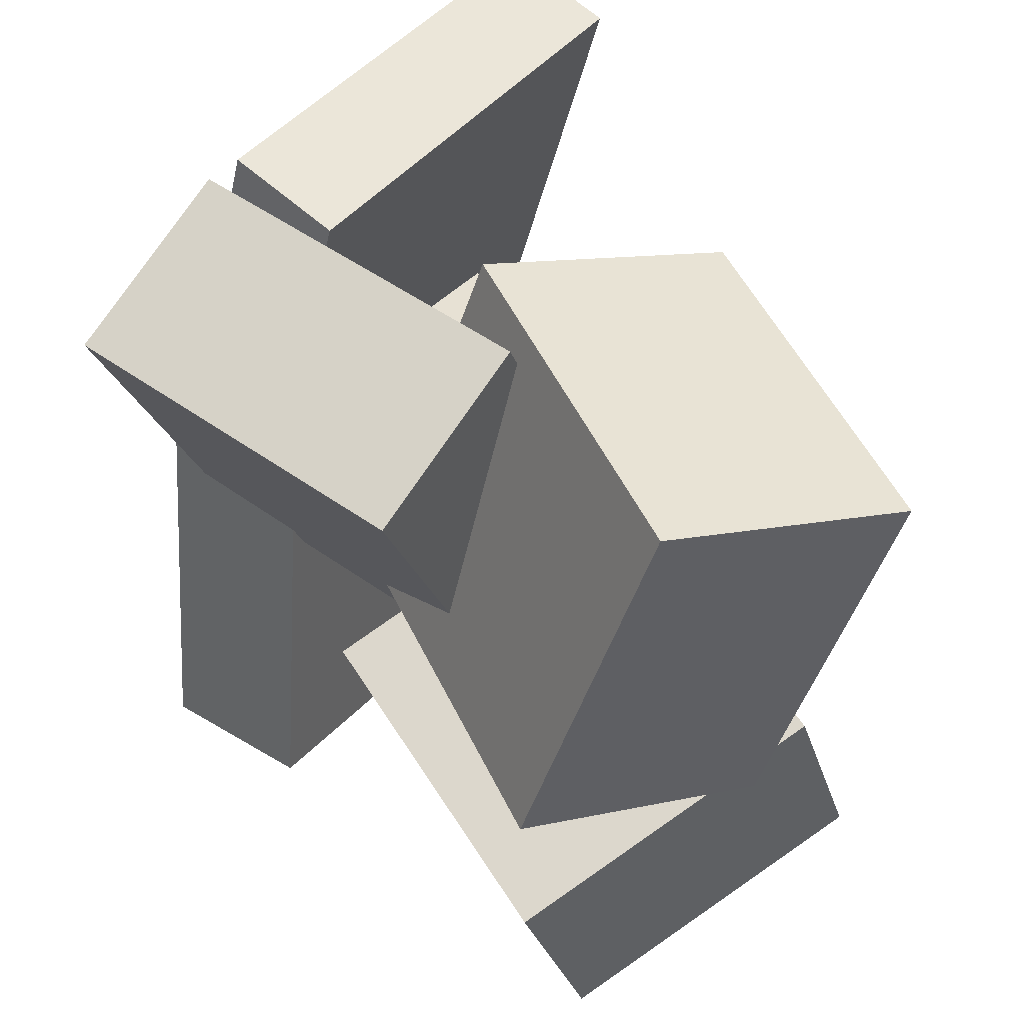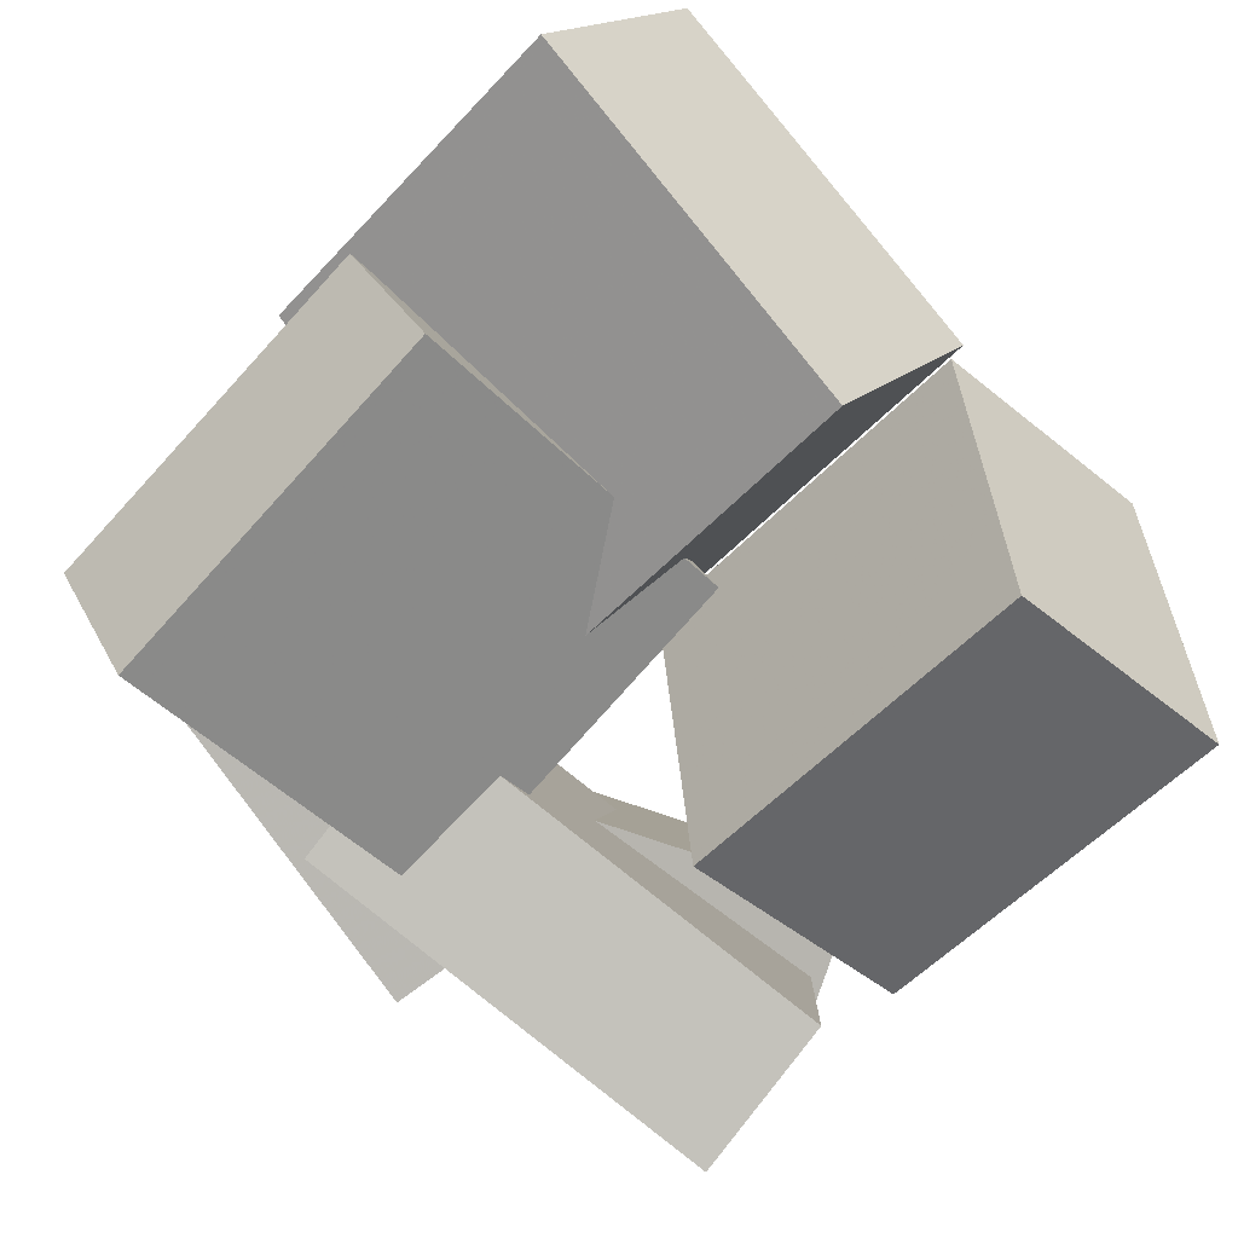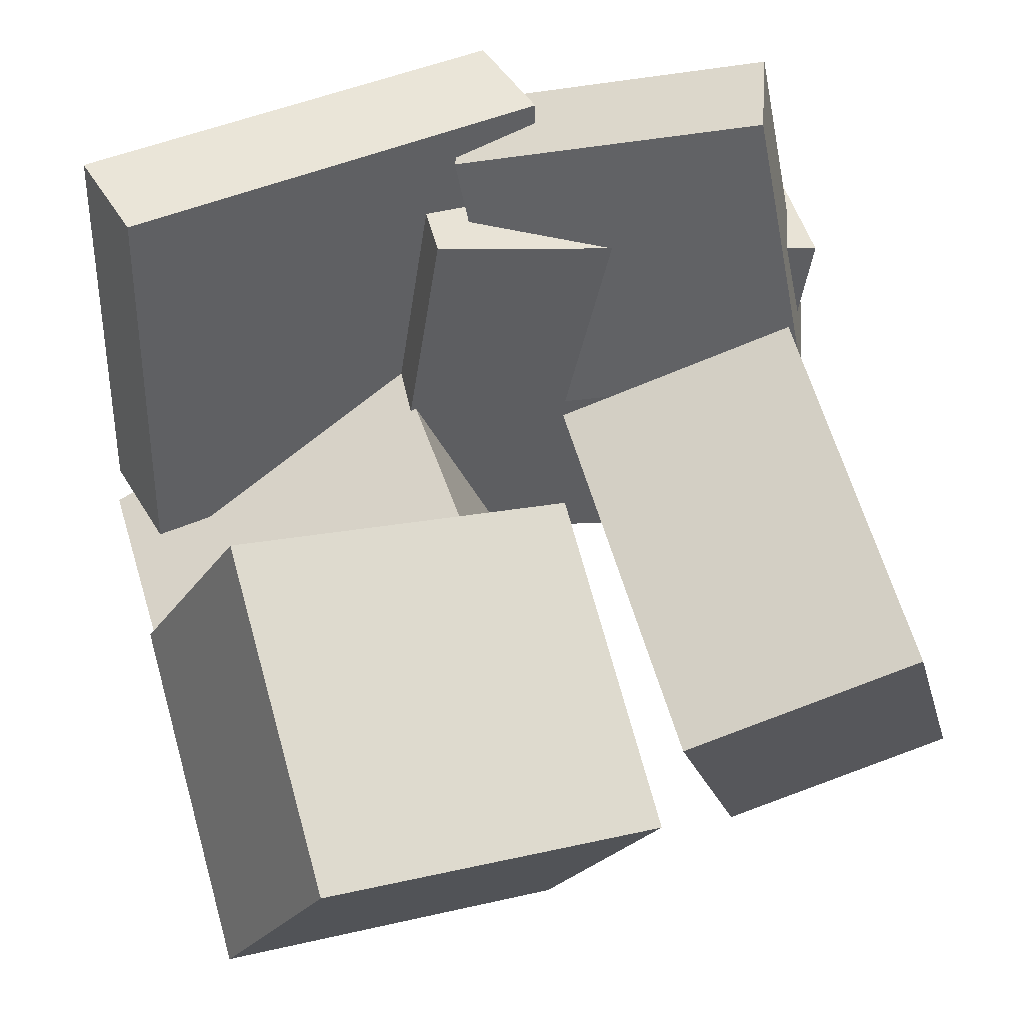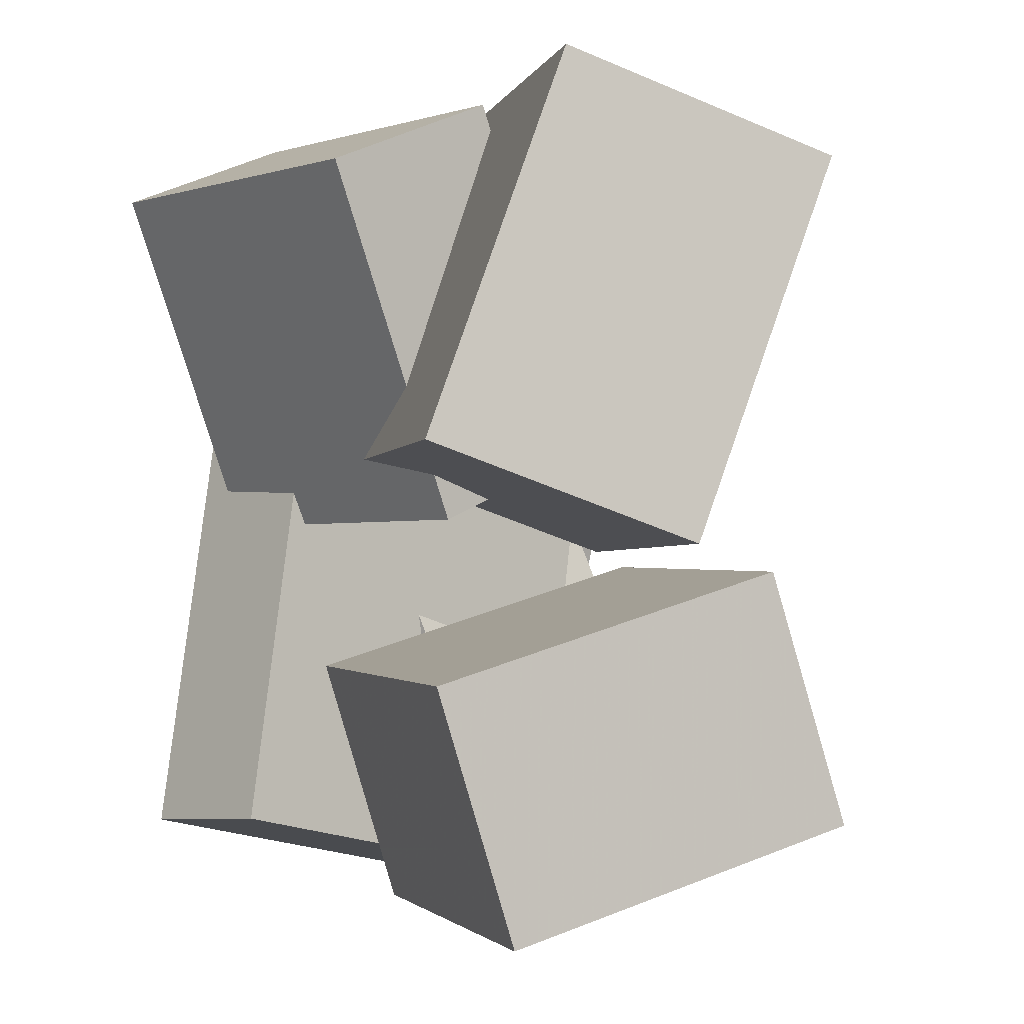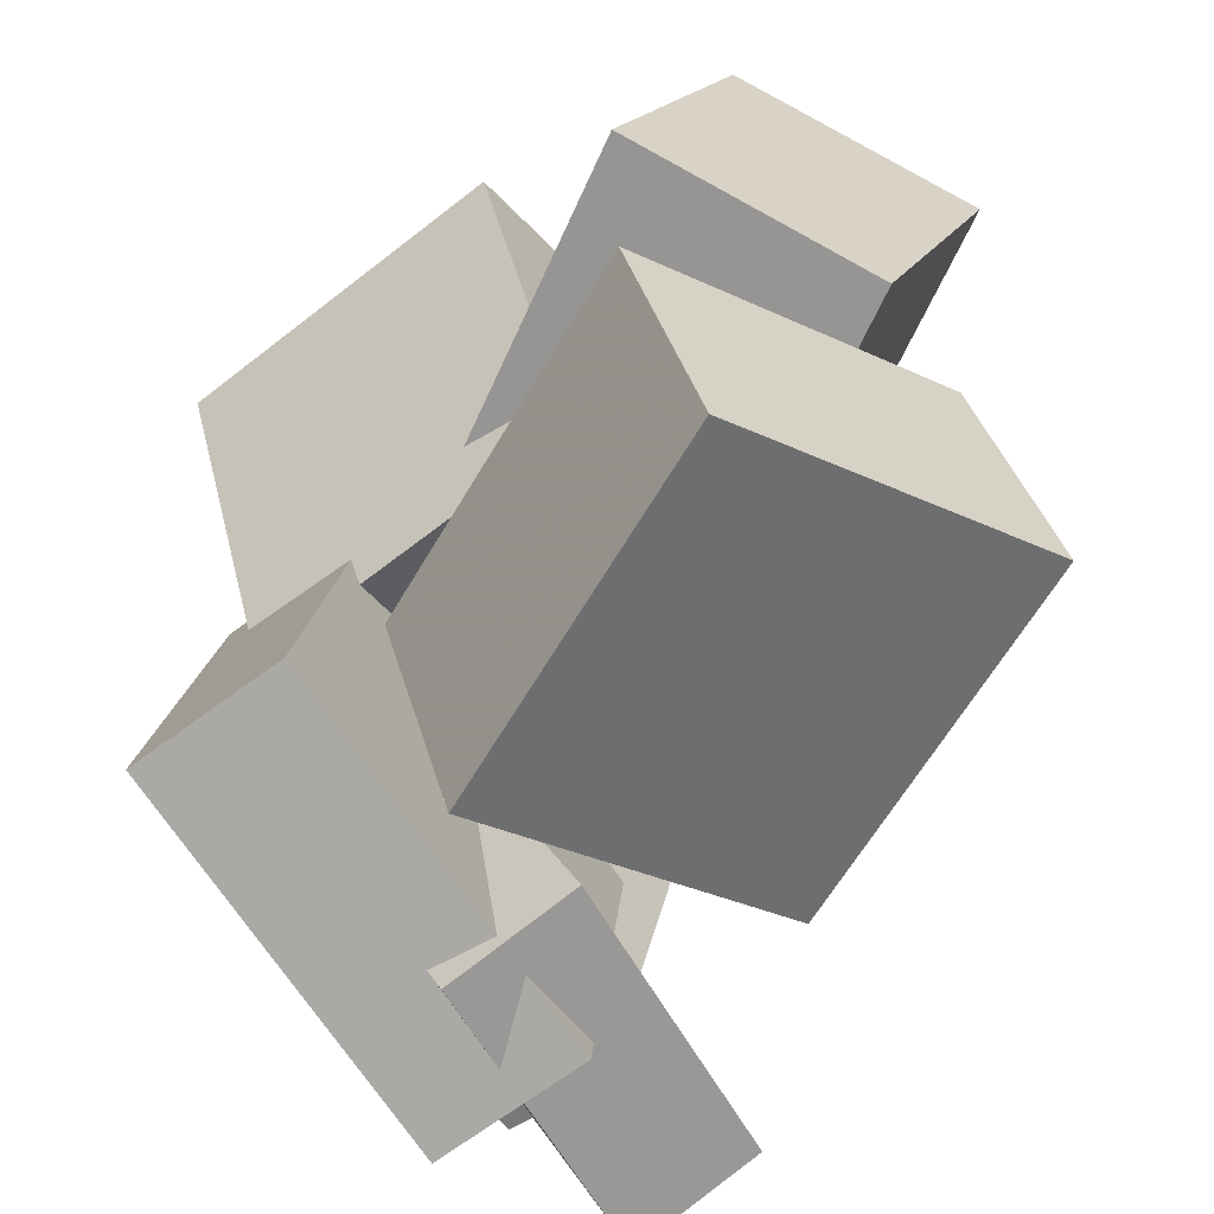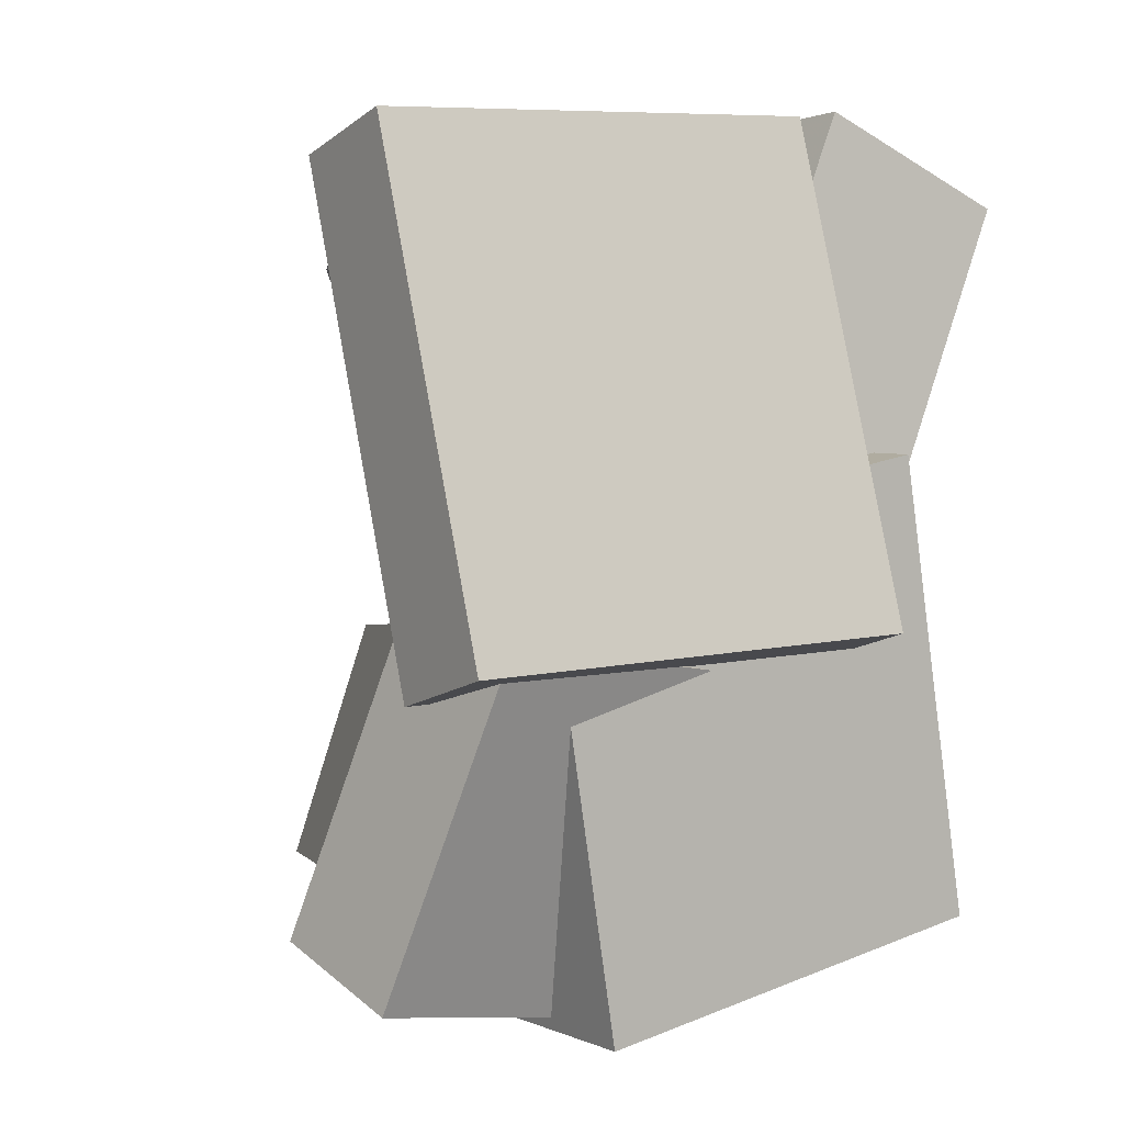
<metadata>
{"format":"obj","ext":"obj","renderer":"f3d","projection":"perspective","resolution":1024,"background":"white","views":[{"elev":51.8,"azim":47.3,"up":"+Z"},{"elev":-71.9,"azim":46.4,"up":"+Y"},{"elev":55.1,"azim":72.4,"up":"+Y"},{"elev":-1.0,"azim":58.9,"up":"+Z"},{"elev":-63.2,"azim":47.8,"up":"+Z"},{"elev":-1.1,"azim":-114.3,"up":"+Z"}]}
</metadata>
<code>
v -0.1498 -0.01924 -0.04984
v -0.2484 -0.05038 -0.0917
v -0.06268 0.03812 -0.2976
v -0.1613 0.006978 -0.3395
v -0.2385 0.2269 -0.02405
v -0.3371 0.1958 -0.06591
v -0.1514 0.2843 -0.2719
v -0.25 0.2532 -0.3137
f 1.0 7.0 5.0
f 1.0 3.0 7.0
f 1.0 4.0 3.0
f 1.0 2.0 4.0
f 3.0 8.0 7.0
f 3.0 4.0 8.0
f 5.0 7.0 8.0
f 5.0 8.0 6.0
f 1.0 5.0 6.0
f 1.0 6.0 2.0
f 2.0 6.0 8.0
f 2.0 8.0 4.0
v -0.2666 0.09007 -0.3442
v -0.31 0.1606 -0.001767
v -0.1405 0.1166 -0.3337
v -0.1839 0.1872 0.008769
v -0.2063 -0.2248 -0.2716
v -0.2498 -0.1543 0.07078
v -0.08018 -0.1983 -0.2611
v -0.1237 -0.1277 0.08131
f 9.0 15.0 13.0
f 9.0 11.0 15.0
f 9.0 12.0 11.0
f 9.0 10.0 12.0
f 11.0 16.0 15.0
f 11.0 12.0 16.0
f 13.0 15.0 16.0
f 13.0 16.0 14.0
f 9.0 13.0 14.0
f 9.0 14.0 10.0
f 10.0 14.0 16.0
f 10.0 16.0 12.0
v -0.03481 -0.1229 0.03643
v -0.007462 -0.01962 0.3292
v 0.0299 0.07328 -0.03884
v 0.05725 0.1766 0.254
v 0.2427 -0.2123 0.04204
v 0.2701 -0.109 0.3348
v 0.3074 -0.01611 -0.03323
v 0.3348 0.0872 0.2596
f 17.0 23.0 21.0
f 17.0 19.0 23.0
f 17.0 20.0 19.0
f 17.0 18.0 20.0
f 19.0 24.0 23.0
f 19.0 20.0 24.0
f 21.0 23.0 24.0
f 21.0 24.0 22.0
f 17.0 21.0 22.0
f 17.0 22.0 18.0
f 18.0 22.0 24.0
f 18.0 24.0 20.0
v -0.07481 -0.1312 -0.1353
v -0.01854 0.1317 -0.05217
v -0.06357 -0.07173 -0.3311
v -0.007295 0.1912 -0.248
v 0.2312 -0.196 -0.1374
v 0.2874 0.0669 -0.0543
v 0.2424 -0.1365 -0.3333
v 0.2987 0.1264 -0.2501
f 25.0 31.0 29.0
f 25.0 27.0 31.0
f 25.0 28.0 27.0
f 25.0 26.0 28.0
f 27.0 32.0 31.0
f 27.0 28.0 32.0
f 29.0 31.0 32.0
f 29.0 32.0 30.0
f 25.0 29.0 30.0
f 25.0 30.0 26.0
f 26.0 30.0 32.0
f 26.0 32.0 28.0
v -0.2127 -0.1475 -0.01621
v -0.1976 -0.257 0.263
v -0.2377 0.0001756 0.04306
v -0.2226 -0.1093 0.3222
v 0.07806 -0.0995 -0.01309
v 0.09314 -0.209 0.2661
v 0.05306 0.04816 0.04619
v 0.06813 -0.06136 0.3254
f 33.0 39.0 37.0
f 33.0 35.0 39.0
f 33.0 36.0 35.0
f 33.0 34.0 36.0
f 35.0 40.0 39.0
f 35.0 36.0 40.0
f 37.0 39.0 40.0
f 37.0 40.0 38.0
f 33.0 37.0 38.0
f 33.0 38.0 34.0
f 34.0 38.0 40.0
f 34.0 40.0 36.0
v -0.3013 -0.1183 -0.05898
v -0.3611 0.2303 -0.08776
v -0.2084 -0.1039 -0.07813
v -0.2683 0.2447 -0.1069
v -0.2308 -0.07532 0.3148
v -0.2907 0.2733 0.286
v -0.138 -0.06095 0.2956
v -0.1978 0.2876 0.2668
f 41.0 47.0 45.0
f 41.0 43.0 47.0
f 41.0 44.0 43.0
f 41.0 42.0 44.0
f 43.0 48.0 47.0
f 43.0 44.0 48.0
f 45.0 47.0 48.0
f 45.0 48.0 46.0
f 41.0 45.0 46.0
f 41.0 46.0 42.0
f 42.0 46.0 48.0
f 42.0 48.0 44.0

</code>
